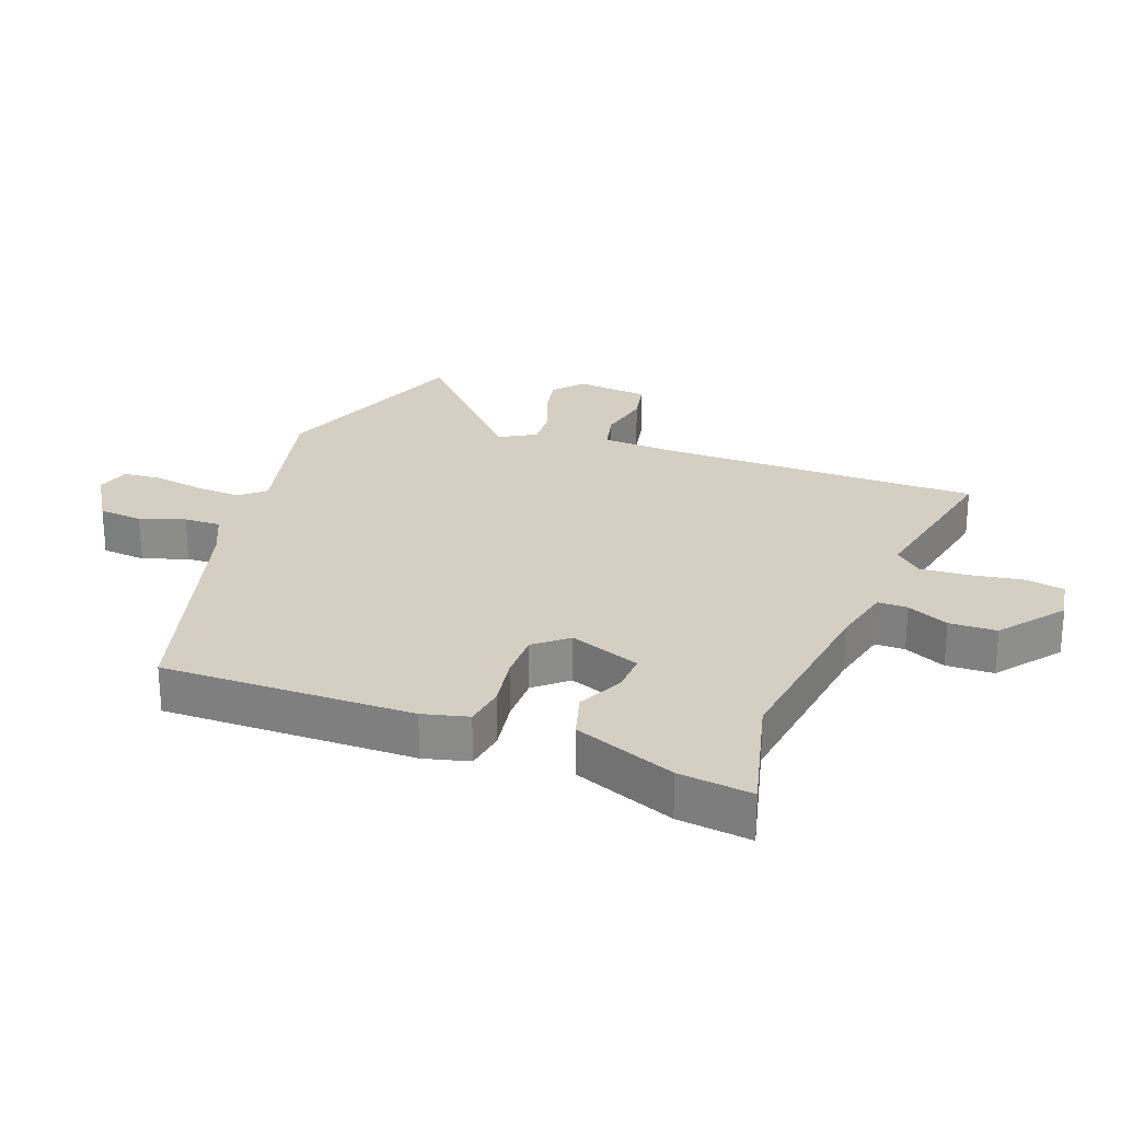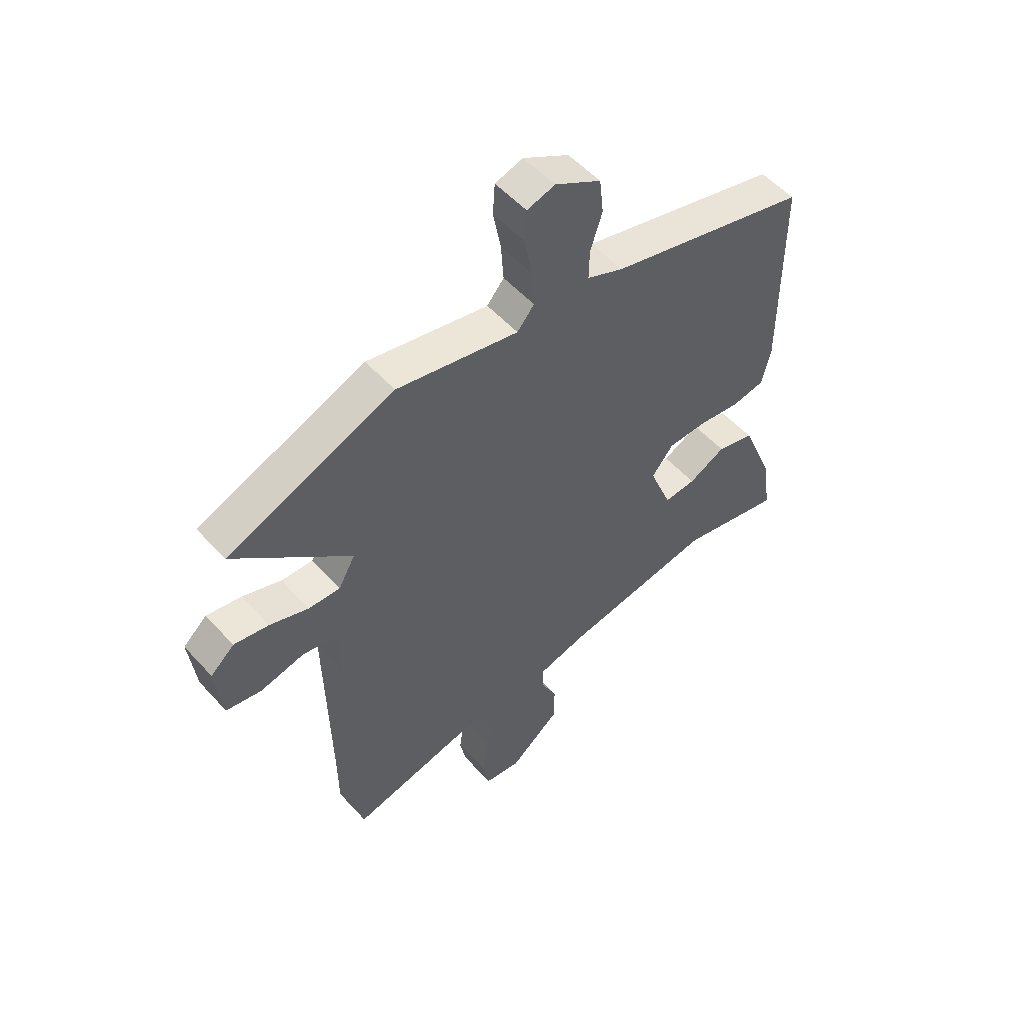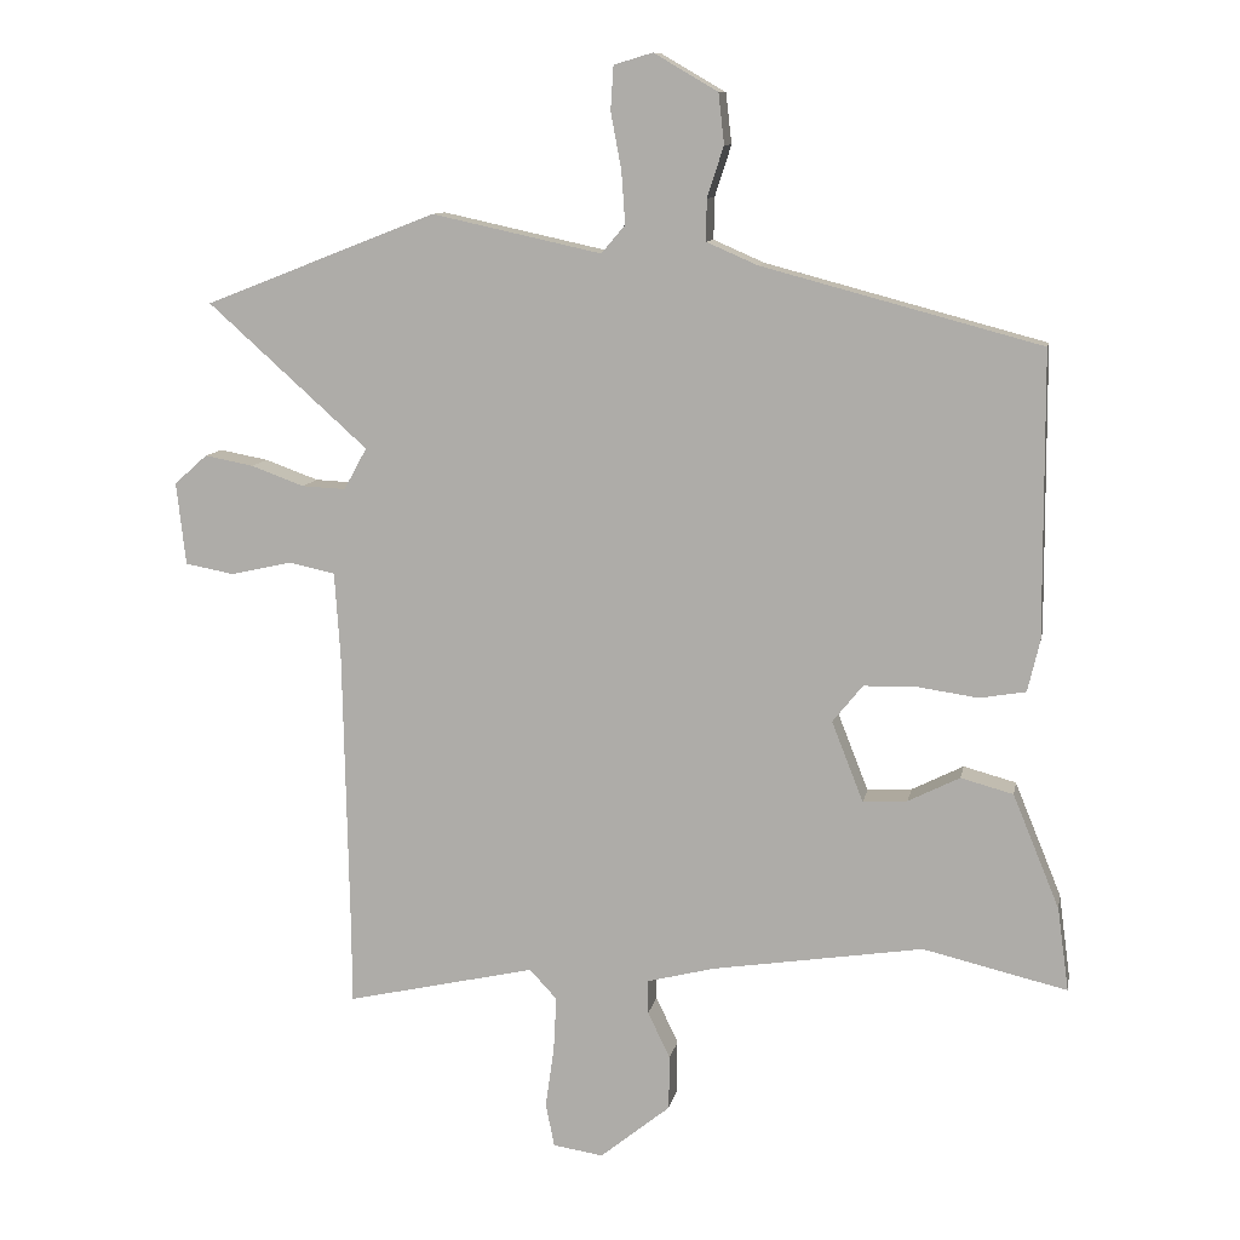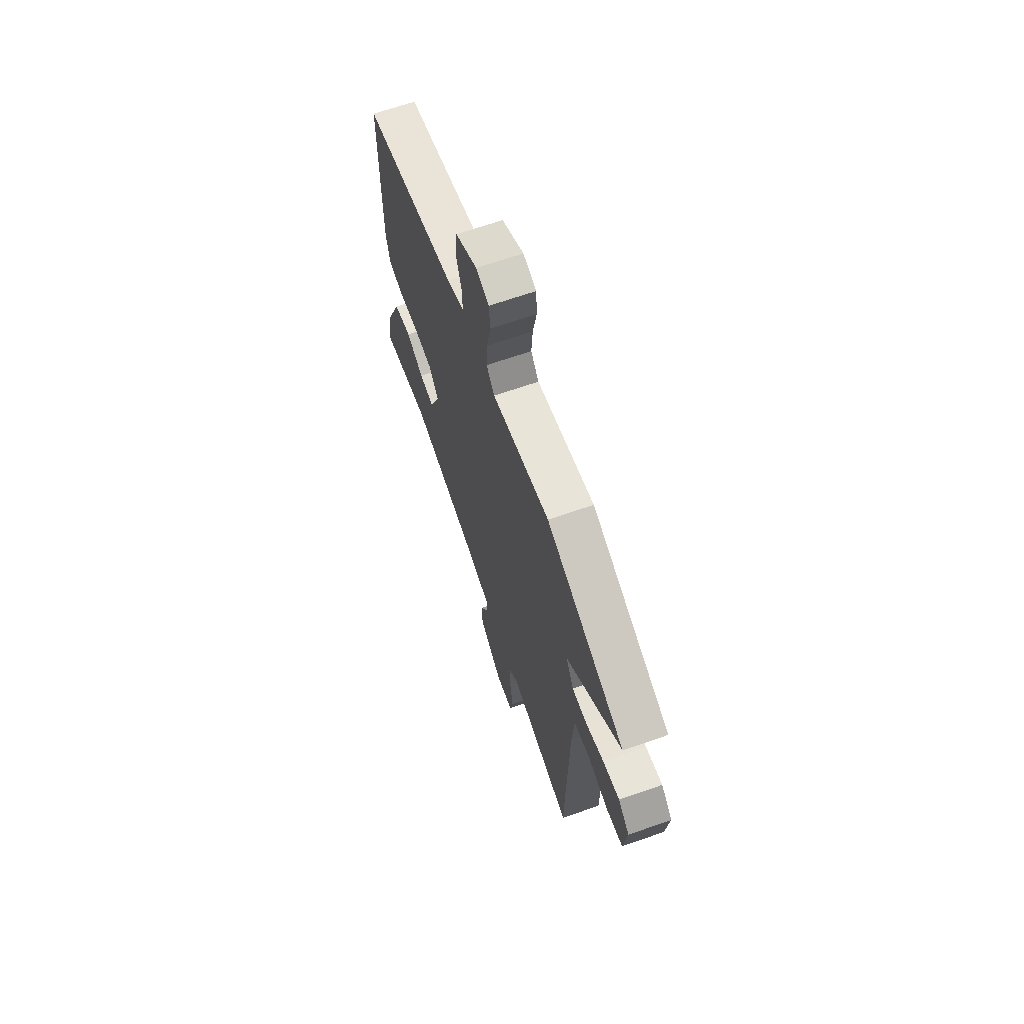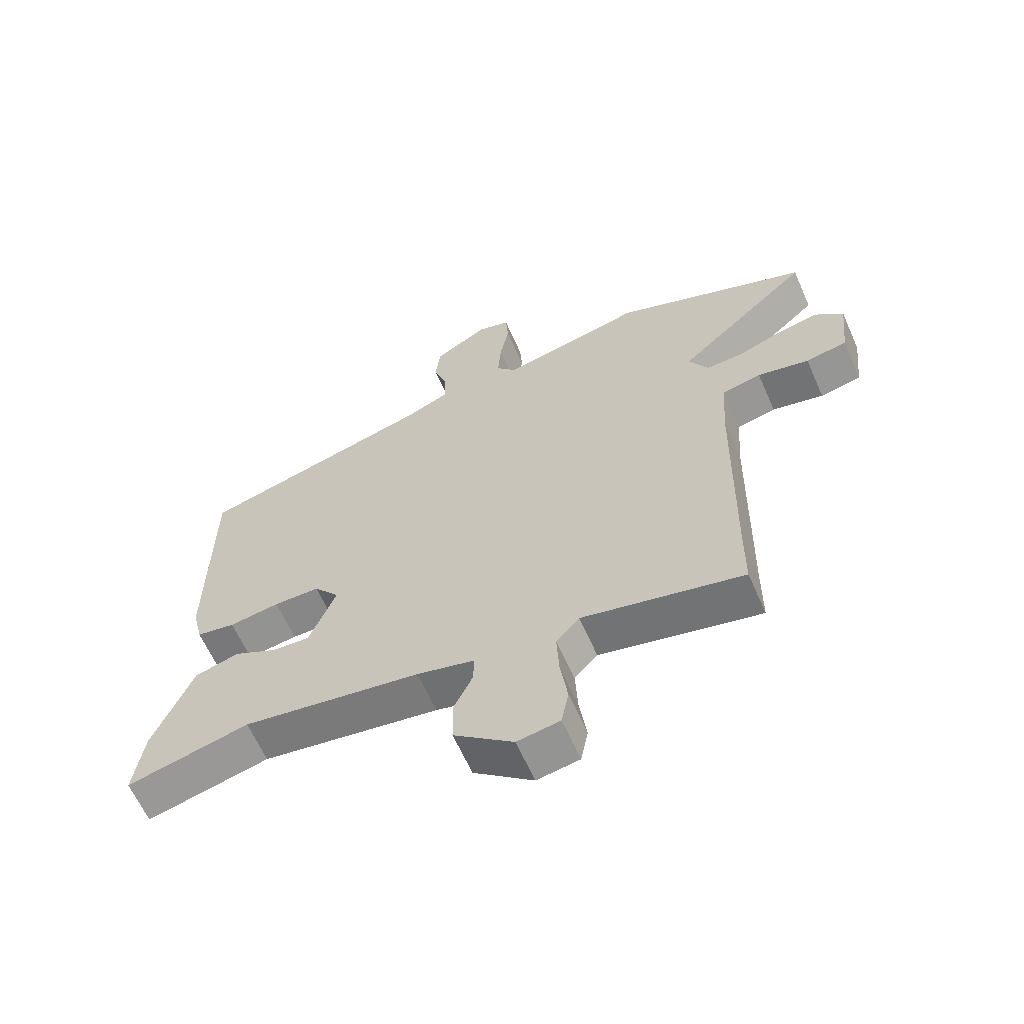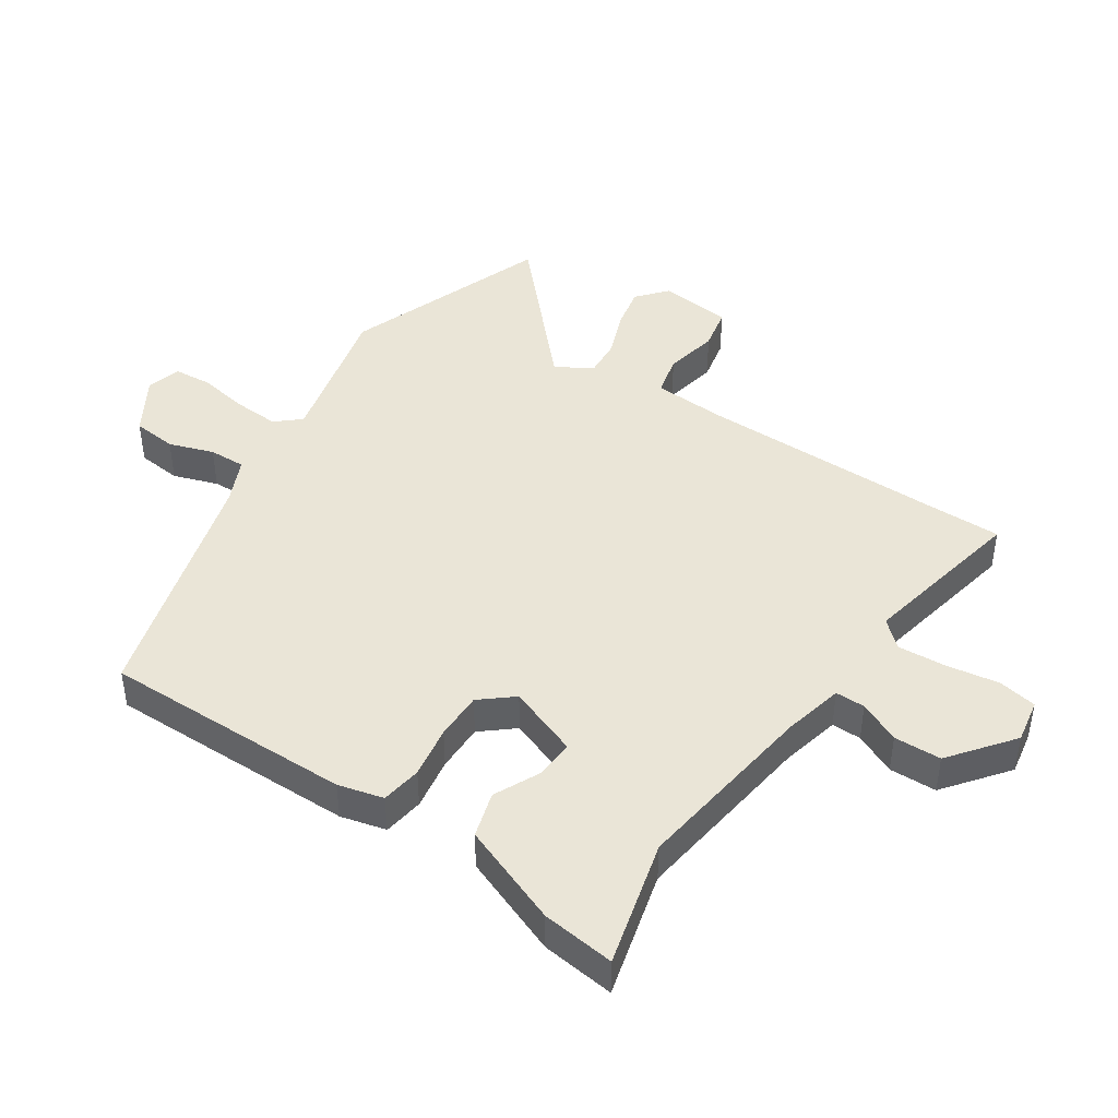
<metadata>
{"format":"obj","ext":"obj","renderer":"f3d","projection":"perspective","resolution":1024,"background":"white","views":[{"elev":25.7,"azim":109.5,"up":"+Y"},{"elev":53.7,"azim":-41.0,"up":"+Z"},{"elev":10.2,"azim":10.5,"up":"+Z"},{"elev":66.9,"azim":-109.3,"up":"+Z"},{"elev":-62.9,"azim":-156.2,"up":"+Z"},{"elev":44.3,"azim":122.8,"up":"+Y"}]}
</metadata>
<code>
v 0.526 0.07 -0.506
v 0.325 0.07 -0.458
v 0.031 0.07 -0.503
v -0.064 0.07 -0.527
v -0.063 0.07 -0.574
v -0.032 0.07 -0.639
v -0.033 0.07 -0.714
v -0.131 0.07 -0.793
v -0.201 0.07 -0.782
v -0.213 0.07 -0.721
v -0.201 0.07 -0.638
v -0.197 0.07 -0.561
v -0.235 0.07 -0.52
v -0.499 0.07 -0.579
v -0.5 0.07 -0.466
v -0.508 0.07 -0.071
v -0.516 0.07 0.047
v -0.581 0.07 0.061
v -0.666 0.07 0.042
v -0.734 0.07 0.055
v -0.747 0.07 0.17
v -0.701 0.07 0.211
v -0.633 0.07 0.198
v -0.559 0.07 0.171
v -0.498 0.07 0.168
v -0.466 0.07 0.226
v -0.689 0.07 0.426
v -0.366 0.07 0.552
v -0.13 0.07 0.5
v -0.097 0.07 0.539
v -0.102 0.07 0.611
v -0.117 0.07 0.691
v -0.113 0.07 0.752
v -0.059 0.07 0.768
v 0.03 0.07 0.716
v 0.038 0.07 0.646
v 0.015 0.07 0.575
v 0.014 0.07 0.517
v 0.085 0.07 0.486
v 0.474 0.07 0.382
v 0.476 0.07 -0.015
v 0.459 0.07 -0.087
v 0.395 0.07 -0.098
v 0.312 0.07 -0.086
v 0.236 0.07 -0.087
v 0.194 0.07 -0.139
v 0.238 0.07 -0.251
v 0.3 0.07 -0.247
v 0.372 0.07 -0.211
v 0.445 0.07 -0.231
v 0.51 0.07 -0.39
v 0.526 0 -0.506
v 0.325 0 -0.458
v 0.031 0 -0.503
v -0.064 0 -0.527
v -0.063 0 -0.574
v -0.032 0 -0.639
v -0.033 0 -0.714
v -0.131 0 -0.793
v -0.201 0 -0.782
v -0.213 0 -0.721
v -0.201 0 -0.638
v -0.197 0 -0.561
v -0.235 0 -0.52
v -0.499 0 -0.579
v -0.5 0 -0.466
v -0.508 0 -0.071
v -0.516 0 0.047
v -0.581 0 0.061
v -0.666 0 0.042
v -0.734 0 0.055
v -0.747 0 0.17
v -0.701 0 0.211
v -0.633 0 0.198
v -0.559 0 0.171
v -0.498 0 0.168
v -0.466 0 0.226
v -0.689 0 0.426
v -0.366 0 0.552
v -0.13 0 0.5
v -0.097 0 0.539
v -0.102 0 0.611
v -0.117 0 0.691
v -0.113 0 0.752
v -0.059 0 0.768
v 0.03 0 0.716
v 0.038 0 0.646
v 0.015 0 0.575
v 0.014 0 0.517
v 0.085 0 0.486
v 0.474 0 0.382
v 0.476 0 -0.015
v 0.459 0 -0.087
v 0.395 0 -0.098
v 0.312 0 -0.086
v 0.236 0 -0.087
v 0.194 0 -0.139
v 0.238 0 -0.251
v 0.3 0 -0.247
v 0.372 0 -0.211
v 0.445 0 -0.231
v 0.51 0 -0.39
f 51 1 2
f 50 51 2
f 49 50 2
f 48 49 2
f 47 48 2 3
f 46 47 3 4
f 42 43 44
f 41 42 44
f 40 41 44
f 39 40 44
f 38 39 44 45
f 35 36 37
f 34 35 37
f 33 34 37
f 32 33 37
f 31 32 37
f 30 31 37 38
f 38 45 46
f 30 38 46
f 29 30 46
f 28 29 46
f 27 28 46
f 26 27 46
f 22 23 24
f 21 22 24
f 20 21 24
f 19 20 24
f 18 19 24
f 17 18 24 25
f 26 46 4
f 25 26 4
f 17 25 4
f 16 17 4
f 9 10 11
f 8 9 11
f 7 8 11
f 6 7 11
f 5 6 11
f 5 11 12
f 4 5 12 13
f 15 16 4 13
f 13 14 15
f 53 52 102
f 53 102 101
f 53 101 100
f 53 100 99
f 54 53 99 98
f 55 54 98 97
f 95 94 93
f 95 93 92
f 95 92 91
f 95 91 90
f 96 95 90 89
f 88 87 86
f 88 86 85
f 88 85 84
f 88 84 83
f 88 83 82
f 89 88 82 81
f 97 96 89
f 97 89 81
f 97 81 80
f 97 80 79
f 97 79 78
f 97 78 77
f 75 74 73
f 75 73 72
f 75 72 71
f 75 71 70
f 75 70 69
f 76 75 69 68
f 55 97 77
f 55 77 76
f 55 76 68
f 55 68 67
f 62 61 60
f 62 60 59
f 62 59 58
f 62 58 57
f 62 57 56
f 63 62 56
f 64 63 56 55
f 64 55 67 66
f 66 65 64
f 1 52 53 2
f 2 53 54 3
f 3 54 55 4
f 4 55 56 5
f 5 56 57 6
f 6 57 58 7
f 7 58 59 8
f 8 59 60 9
f 9 60 61 10
f 10 61 62 11
f 11 62 63 12
f 12 63 64 13
f 13 64 65 14
f 14 65 66 15
f 15 66 67 16
f 16 67 68 17
f 17 68 69 18
f 18 69 70 19
f 19 70 71 20
f 20 71 72 21
f 21 72 73 22
f 22 73 74 23
f 23 74 75 24
f 24 75 76 25
f 25 76 77 26
f 26 77 78 27
f 27 78 79 28
f 28 79 80 29
f 29 80 81 30
f 30 81 82 31
f 31 82 83 32
f 32 83 84 33
f 33 84 85 34
f 34 85 86 35
f 35 86 87 36
f 36 87 88 37
f 37 88 89 38
f 38 89 90 39
f 39 90 91 40
f 40 91 92 41
f 41 92 93 42
f 42 93 94 43
f 43 94 95 44
f 44 95 96 45
f 45 96 97 46
f 46 97 98 47
f 47 98 99 48
f 48 99 100 49
f 49 100 101 50
f 50 101 102 51
f 51 102 52 1

</code>
